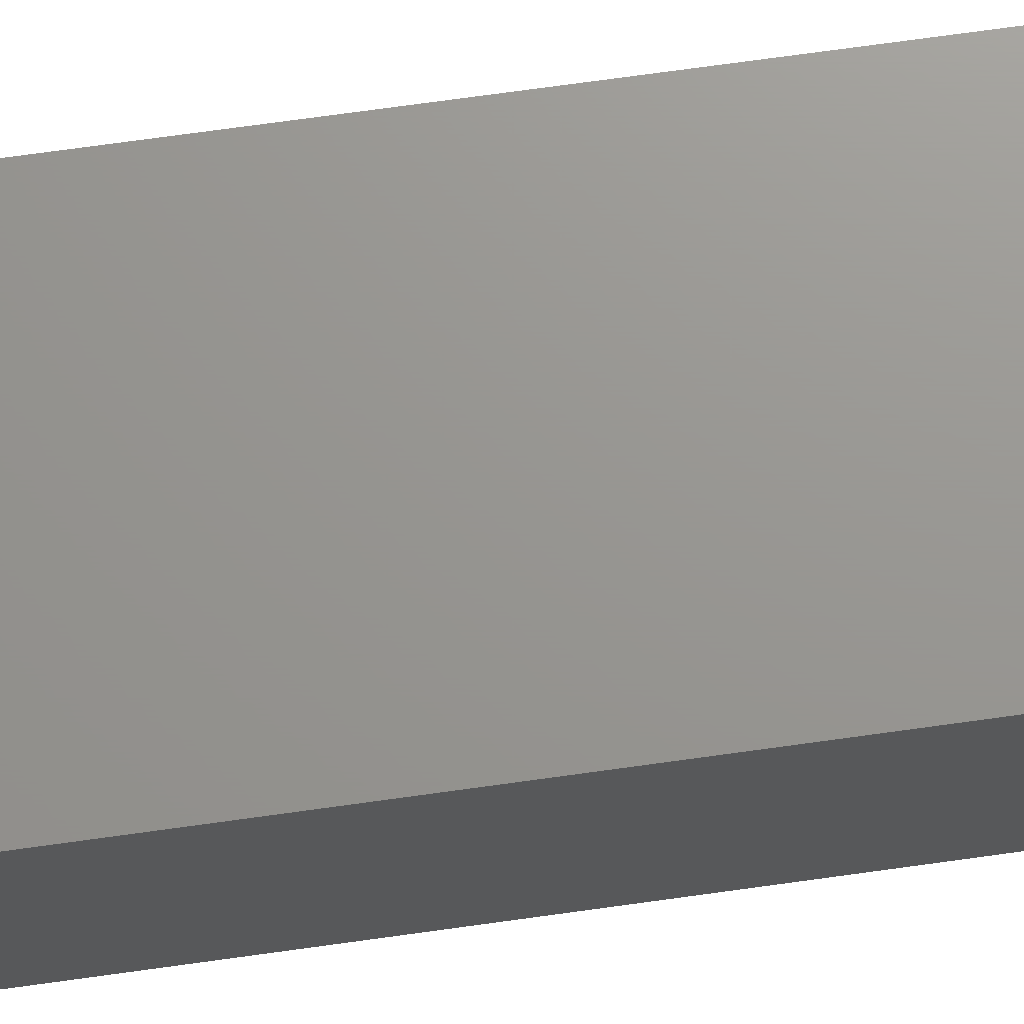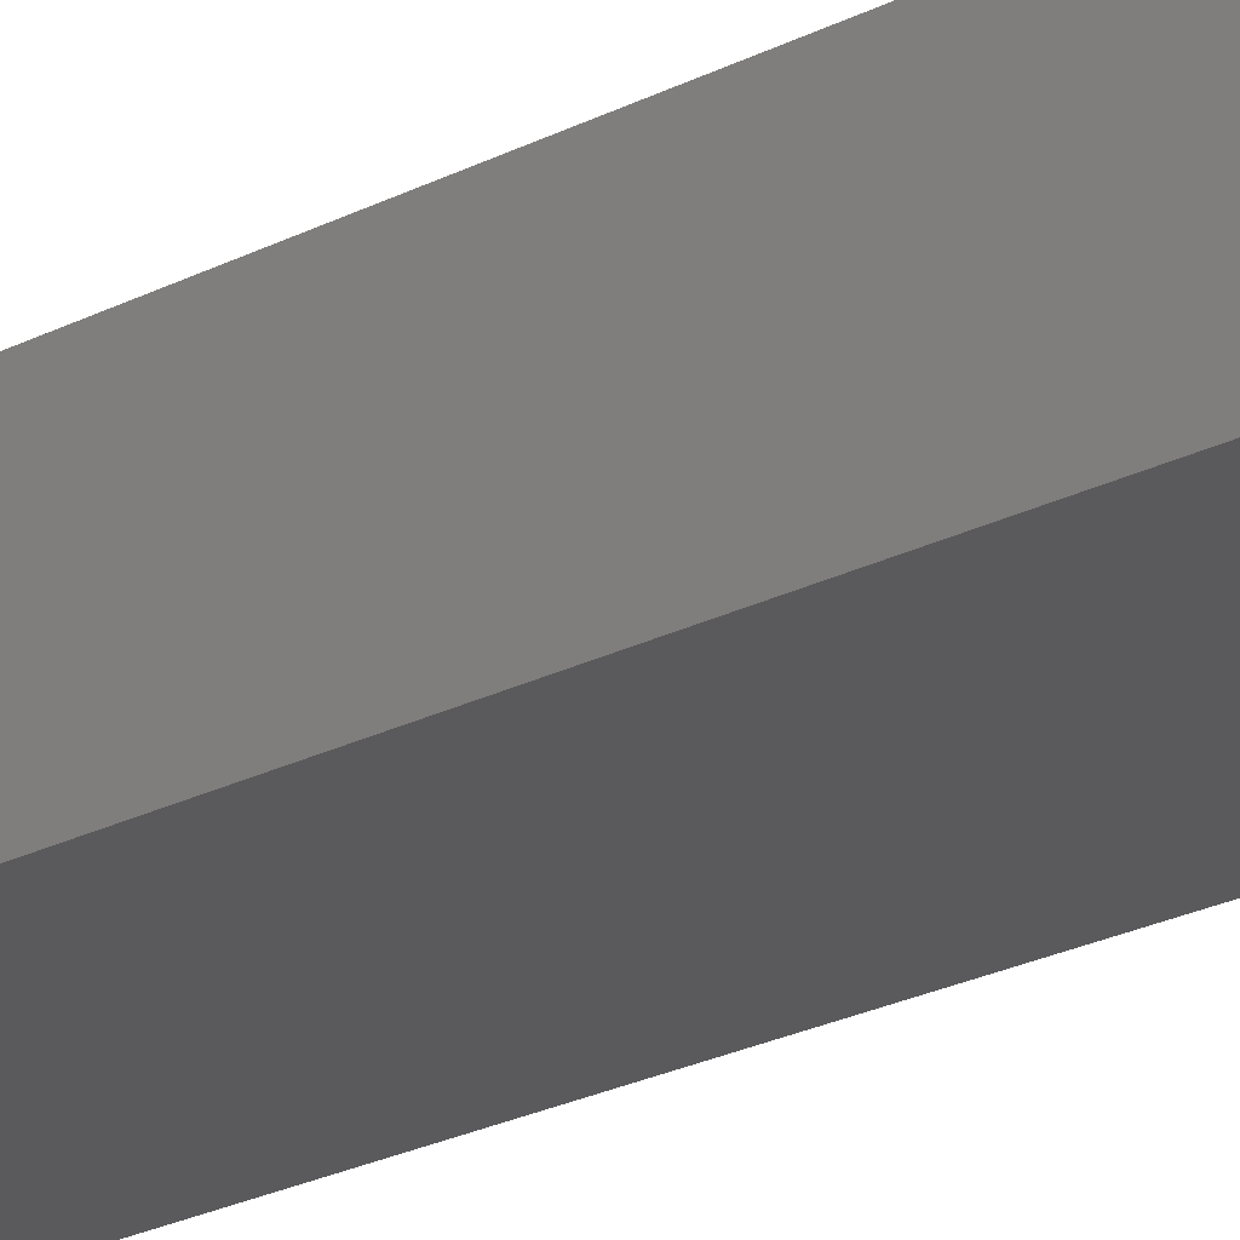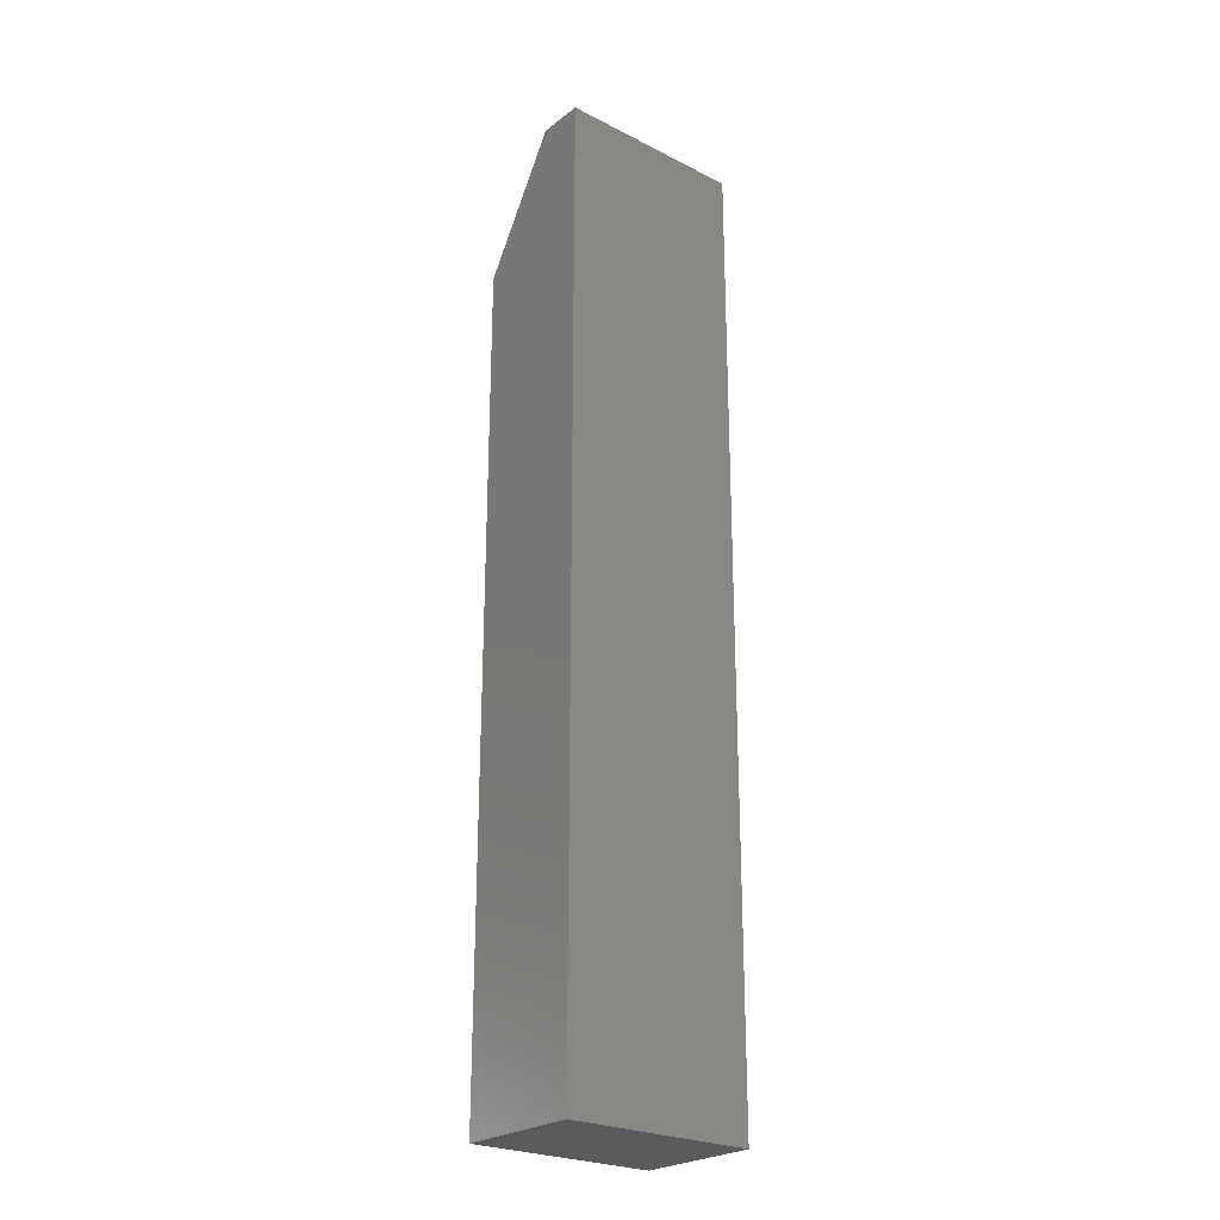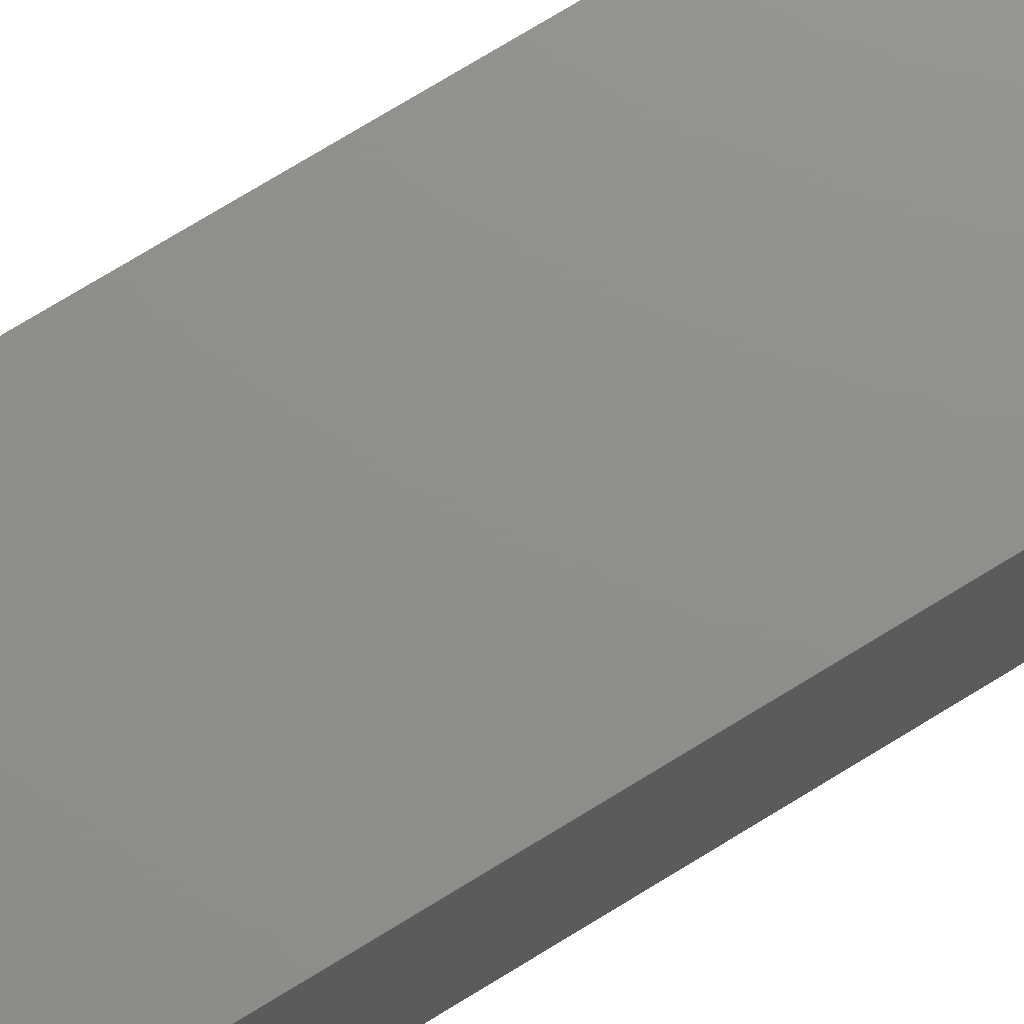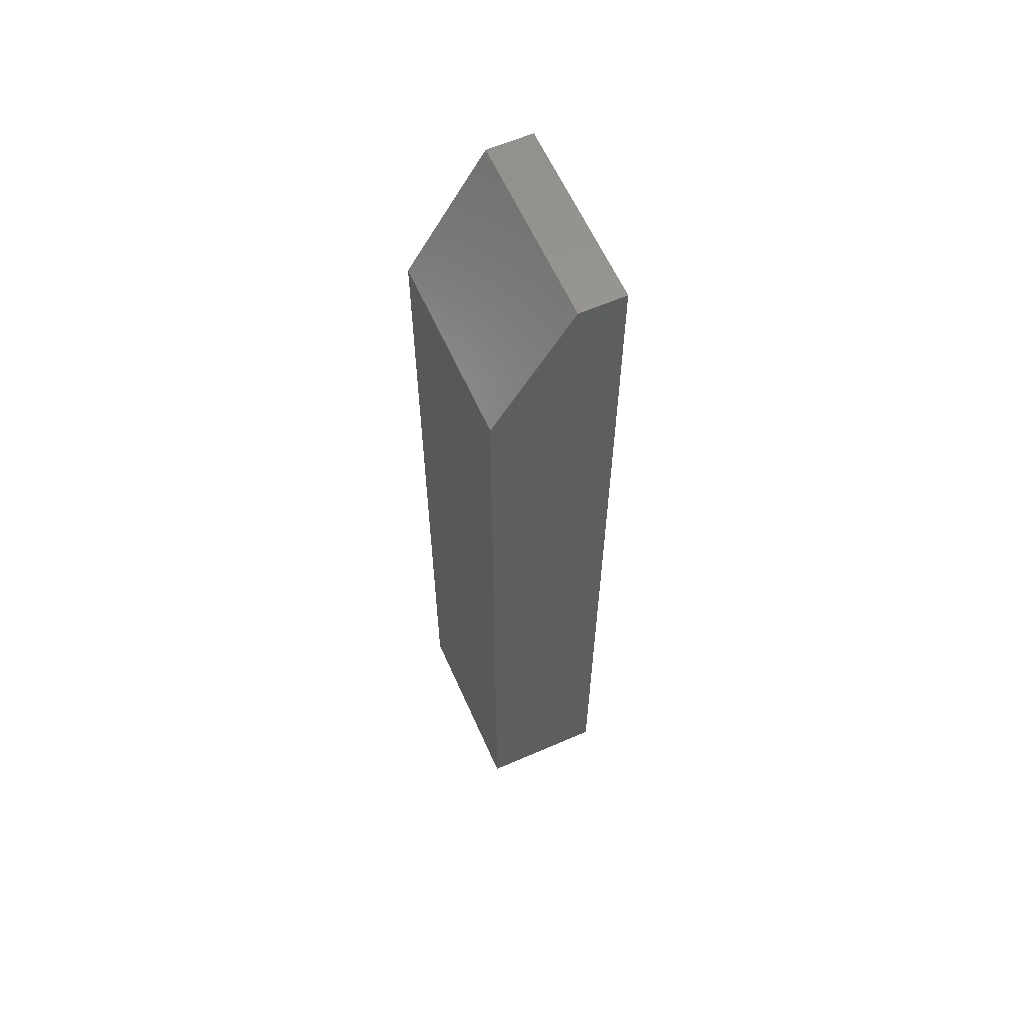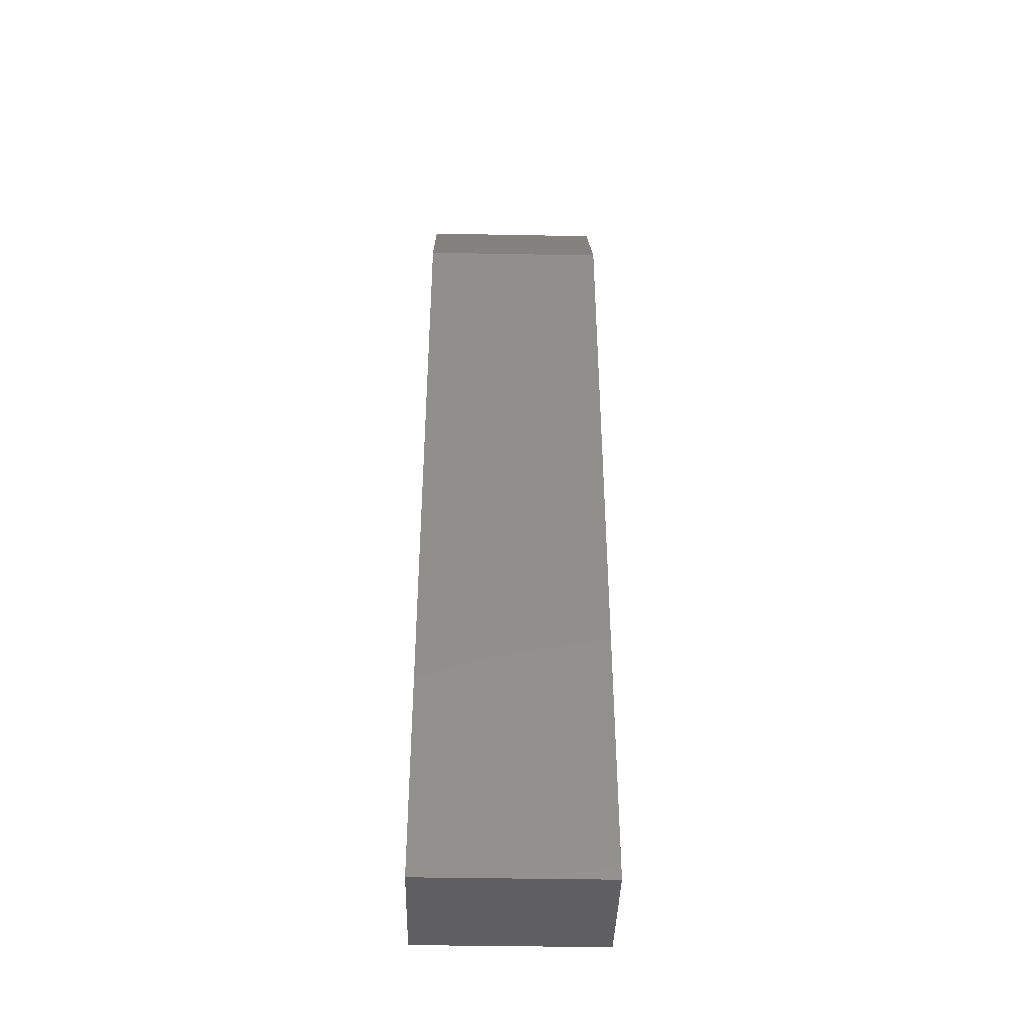
<metadata>
{"format":"stl","ext":"stl","renderer":"f3d","projection":"perspective","resolution":1024,"background":"white","views":[{"elev":70.5,"azim":-98.0,"up":"+Y"},{"elev":-24.3,"azim":130.1,"up":"+Y"},{"elev":-25.0,"azim":140.5,"up":"+Z"},{"elev":72.9,"azim":58.3,"up":"+Y"},{"elev":61.0,"azim":66.1,"up":"+Z"},{"elev":-41.0,"azim":-1.3,"up":"+Z"}]}
</metadata>
<code>
# stl→obj: 10 verts, 16 faces
v -0.08594 0.0625 0.75
v 0.0625 0.0625 0.75
v -0.08594 0.09844 0.75
v 0.0625 0.09844 0.75
v -0.08594 0.09844 0
v -0.08594 0 0
v -0.08594 0 0.6484
v 0.0625 0 0
v 0.0625 0.09844 0
v 0.0625 0 0.6484
f 1 2 3
f 3 2 4
f 5 6 3
f 3 6 7
f 3 7 1
f 8 9 10
f 10 9 4
f 10 4 2
f 6 8 7
f 7 8 10
f 2 1 10
f 10 1 7
f 6 5 8
f 8 5 9
f 9 5 4
f 4 5 3

</code>
